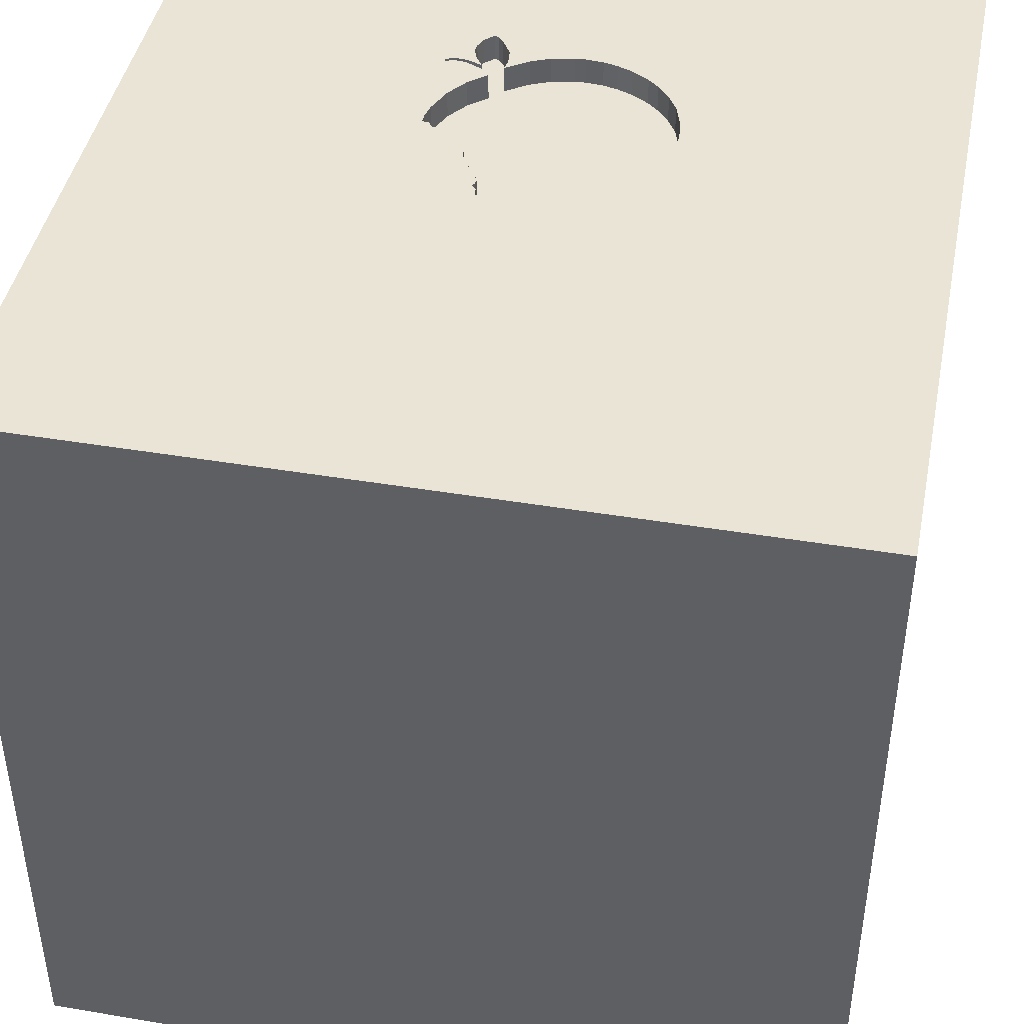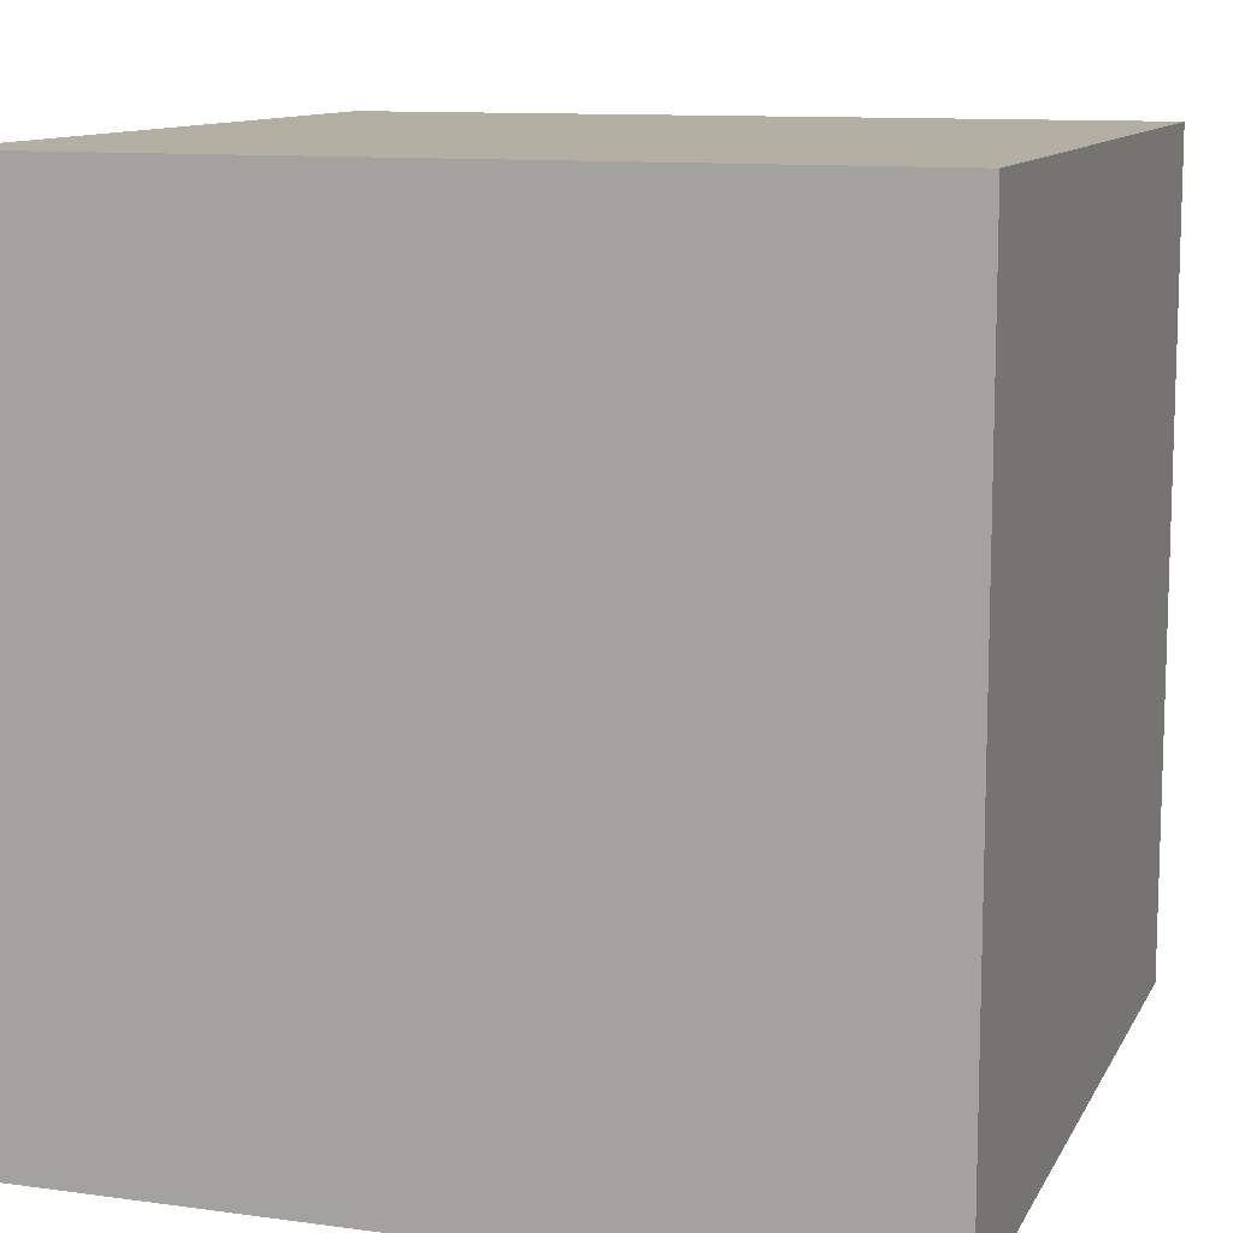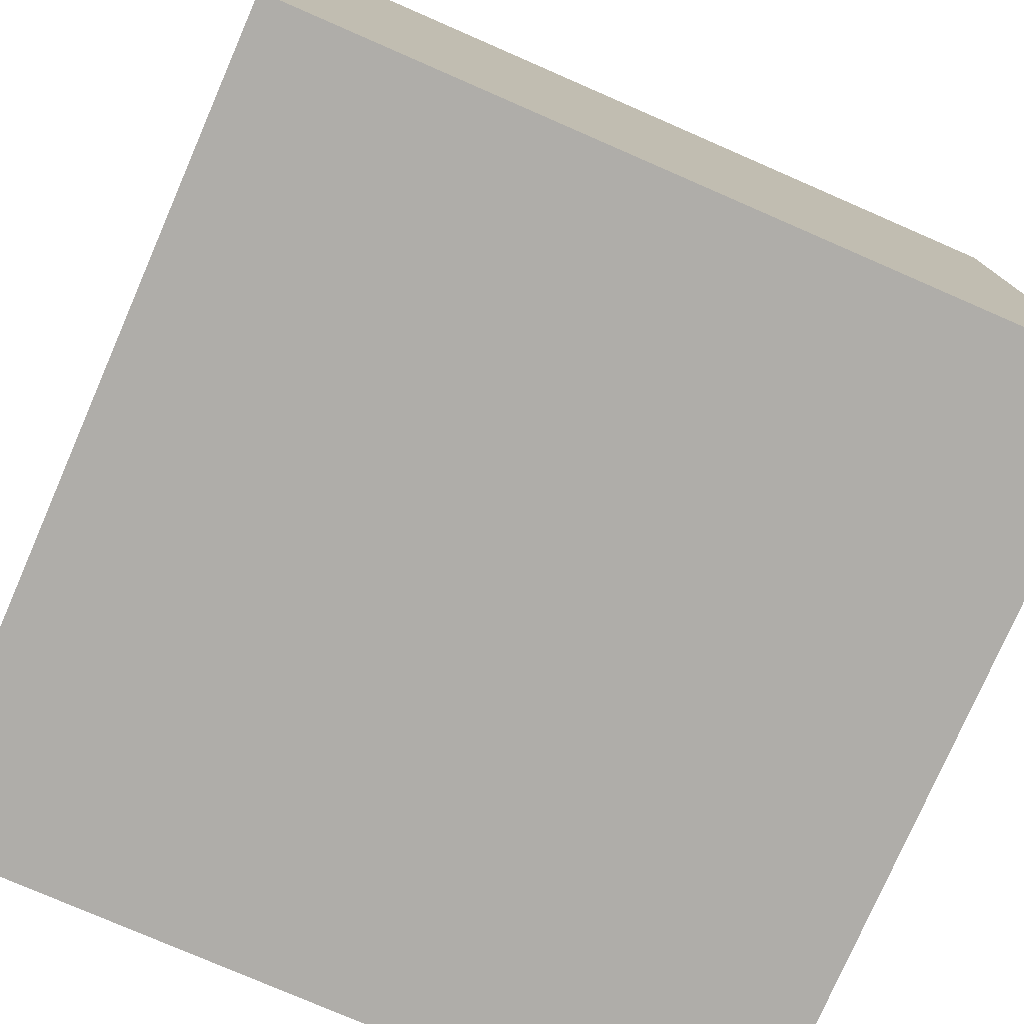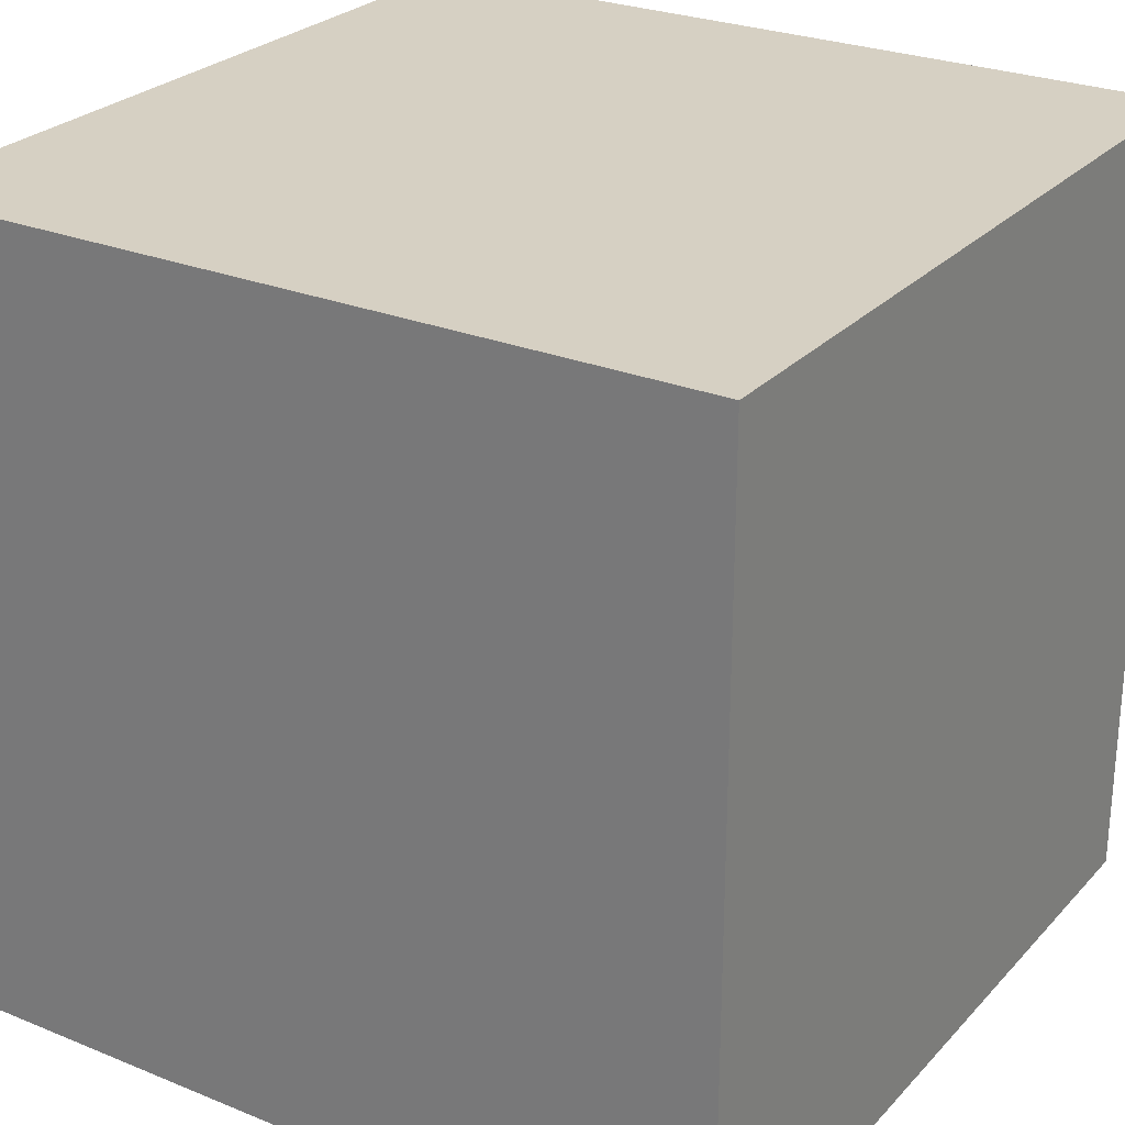
<metadata>
{"format":"obj","ext":"obj","renderer":"f3d","projection":"perspective","resolution":1024,"background":"white","views":[{"elev":43.6,"azim":11.2,"up":"+Y"},{"elev":11.1,"azim":18.5,"up":"+Z"},{"elev":-77.4,"azim":-113.5,"up":"+Z"},{"elev":26.5,"azim":-57.4,"up":"+Z"}]}
</metadata>
<code>
o apple_7
v 0.5026 1.5 -0.4981
v -0.2537 1.5 -0.7217
v -0.2537 1.4 -0.7217
v -0.2912 1.5 -0.2795
v 0.5026 1.4 -0.4981
v -0.3143 1.5 -0.7303
v -0.3143 1.4 -0.7303
v -0.1651 1.5 -0.763
v -0.1651 1.4 -0.763
v 0.0975 1.5 0.04524
v 0.0975 1.4 0.04524
v -0.2949 1.5 -0.8425
v -0.7161 0.7633 -1.5
v -0.7292 0.8724 1.5
v -0.6771 -0 1.5
v -0.7812 -1.5 -0.1823
v -0.6771 -1.5 1.25
v -1.042 -1.5 0.651
v -0.7812 1.5 -1.029
v -0.3906 1.5 0.5078
v -0.8333 -0.4167 1.5
v -0.2272 1.5 -0.9091
v -0.2272 1.4 -0.9091
v -0.1376 1.5 -0.0647
v -0.3038 1.5 -0.285
v -0.2747 1.5 -0.7302
v -0.2795 1.5 -0.8819
v -0.2795 1.4 -0.8819
v -0.389 1.5 -0.3428
v -0.389 1.4 -0.3428
v -0.01734 1.5 -0.8104
v -0.01734 1.4 -0.8104
v -0.3606 1.5 -0.7347
v -0.3933 1.5 -0.729
v 0.3385 -1.055 1.5
v 0.1953 0.6445 -1.5
v 0.625 0.2865 1.5
v 0.625 1.211 1.5
v 0.7926 -0.4004 -1.5
v 0.599 -0.5469 1.5
v 0.625 -1.5 0.5208
v 0.3906 -1.5 -0.1562
v 0.651 -1.5 -0.7682
v -0.1562 -1.5 -1.5
v 0.1823 -1.5 -1.211
v -0.1302 -1.5 1.5
v 0.599 -1.5 1.055
v 0.2083 0.5469 1.5
v 0.7292 1.257 -1.5
v 0.2995 1.5 -1.081
v 0.316 1.5 -0.08205
v 0.765 1.5 0.3971
v 0.1042 1.5 1.172
v 0.3171 1.5 -0.7673
v -0.1562 1.5 -1.5
v -0.1302 1.5 1.5
v 0.4568 1.5 -0.2306
v 0.3912 1.5 -0.7103
v -0.2308 1.5 -0.2226
v 0.02633 1.5 0.05604
v -0.3658 1.5 -0.3406
v -0.3658 1.4 -0.3406
v -0.2098 1.5 -0.1972
v -0.05859 -1.172 -1.5
v -0.05208 -0 1.5
v -0.05208 1.094 1.5
v -0.1562 -0.4688 1.5
v -0.2865 -1.5 -1.029
v -0.1562 -1.5 0.02604
v -0.1823 -1.5 0.7943
v -0.03906 -1.5 1.276
v -0.1562 -1.5 -0.4167
v -0.1047 1.5 0.04274
v -0.2867 1.5 -0.7745
v -0.31 1.4 -0.7445
v -0.08754 1.5 -0.779
v 0.174 1.5 -0.8244
v -0.3393 1.5 -0.5281
v -0.3393 1.4 -0.5281
v 0.2845 1.5 -0.7876
v 0.2845 1.4 -0.7876
v -0.319 1.5 -0.3099
v 1.042 0.5339 -1.5
v 1.25 0.2083 1.5
v 1.25 -1.5 -0.625
v 1.068 -1.5 0.2083
v 1.5 -1.5 1.5
v 1.133 1.5 -0.8236
v 1.029 -0.2865 1.5
v -0.3606 1.4 -0.7347
v -0.08754 1.4 -0.779
v -0.2307 1.5 -0.6873
v -0.2307 1.4 -0.6873
v -0.1712 1.5 -0.822
v -0.1712 1.4 -0.822
v 0.174 1.4 -0.8244
v -0.3881 1.5 -0.7227
v 0.1102 1.5 -0.8304
v -0.2477 1.5 -0.23
v -0.2477 1.4 -0.23
v -0.1426 1.5 -0.01256
v -0.1426 1.4 -0.01256
v -0.3124 1.5 -0.7294
v -0.2976 1.5 -0.8135
v -0.2976 1.4 -0.8135
v -0.2867 1.4 -0.7745
v 0.1102 1.4 -0.8304
v -0.2042 1.5 -0.1645
v -0.2042 1.4 -0.1645
v -0.1308 1.5 -0.0436
v -0.1308 1.4 -0.0436
v -0.7292 -1.5 -0.625
v -0.4948 -1.5 0.3646
v -1.5 -0.9375 0.4167
v -1.5 0.1823 -1.094
v -1.5 0.4167 0.1432
v -1.5 0.3906 1.068
v -1.5 0.1302 -1.5
v -1.5 0.1562 1.5
v -1.5 -0.1042 -0.7552
v -1.5 0 0
v -1.5 -0.1823 1.146
v -1.5 -0.1823 0.5599
v -1.5 1.198 -0.8464
v -1.5 1.042 0.4297
v -1.5 1.25 -0.2083
v -1.5 1.5 1.5
v -1.5 1.5 -1.5
v -1.5 0.9896 0.8333
v -1.5 -0.5469 -1.042
v -1.5 -0.4687 -0
v -1.5 -0.625 1.042
v -1.5 -0.4687 -0.4167
v -1.5 -1.5 0.1562
v -1.5 -1.5 1.5
v -1.5 -1.5 -1.5
v -1.5 0.5208 -0.7812
v -1.5 0.7812 -1.302
v -1.5 1.5 0.1302
v -1.5 -1.198 -0.651
v -1.5 -1.276 0.01302
v -1.5 -1.198 0.7292
v -1.5 0.8333 -0.2083
v 0.3964 1.5 -0.1486
v 0.3964 1.4 -0.1486
v 0.06914 1.5 -0.8285
v 0.06914 1.4 -0.8285
v -0.1721 1.5 -0.7198
v -0.244 1.5 -0.9166
v -0.244 1.4 -0.9166
v 1.5 -1.5 -1.5
v 1.5 1.5 -1.5
v 0.5729 1.5 -0.4167
v 1.5 1.5 1.5
v -0.2089 1.5 -0.8869
v -0.2089 1.4 -0.8869
v 0.3507 1.5 -0.7463
v 0.2282 1.5 -0.8105
v 0.4393 1.5 -0.2001
v 0.2379 1.5 -0.01746
v -0.1774 1.5 -0.1386
v -0.1774 1.4 -0.1386
v 0.5097 1.5 -0.4185
v -0.2786 1.5 -0.2739
v -0.2786 1.4 -0.2739
v -0.3889 1.5 -0.3749
v 0.1761 1.5 0.01761
v 0.1761 1.4 0.01761
v 1.5 -0.446 0.8789
v 1.5 -1.146 0.03906
v 1.5 0.4102 -0.7552
v 1.5 0.7617 0.3939
v 1.5 0.7487 1.204
v 1.5 0.1042 -1.5
v 1.5 -0.1302 1.5
v 1.5 -0.3125 -0.2083
v 1.5 1.178 -0.7487
v 1.5 -0.3516 -1.146
v 1.5 -1.5 0.1302
v 1.5 1.5 0.1302
v 0.02633 1.4 0.05604
v -0.9115 -0.8203 1.5
v -0.791 -0.3516 -1.5
v -1.276 -0.03906 1.5
v -1.224 -1.5 -0.625
v -1.146 -1.5 0.1823
v -1.198 0.7552 1.5
v -1.126 1.5 0.07812
v -0.1376 1.4 -0.0647
v -0.3506 1.5 -0.7484
v -0.3506 1.4 -0.7484
v 0.4393 1.4 -0.2001
v -0.1743 1.5 -0.1091
v -0.1387 1.5 -0.05311
v -0.3038 1.4 -0.285
v 0.5036 1.5 -0.3547
v -0.2443 1.5 -0.6974
v -0.2443 1.4 -0.6974
v -0.1721 1.4 -0.7198
v -0.3581 1.5 -0.4811
v 0.4384 1.5 -0.6532
v 0.4384 1.4 -0.6532
v -0.1743 1.4 -0.1091
v -0.4167 0.625 1.5
v -0.2604 -1.211 1.5
v -0.1583 1.5 -0.09297
v -0.1242 1.5 0.009641
v -0.1242 1.4 0.009641
v -0.133 1.5 -0.02042
v -0.133 1.4 -0.02042
v -0.1897 1.5 -0.854
v -0.1423 1.5 -0.07684
v -0.1423 1.4 -0.07684
v -0.319 1.4 -0.3099
v 0.2282 1.4 -0.8105
v 0.3912 1.4 -0.7103
v 0.8333 -1.5 -0.3125
v 0.8333 -1.198 1.5
v 1.12 0.8464 1.5
v 0.4734 1.5 -0.5914
v -0.3775 1.5 -0.7421
v 0.4743 1.5 -0.2611
v 0.4743 1.4 -0.2611
v -0.2181 1.5 -0.6657
v -0.2181 1.4 -0.6657
v -0.2853 1.5 -0.6048
v -0.2852 1.4 -0.6048
v -0.3881 1.4 -0.7227
v -0.3474 1.5 -0.3184
v -0.3474 1.4 -0.3184
v -0.218 1.5 -0.898
v -0.1387 1.4 -0.05311
v -0.04954 1.5 0.05471
v -0.04954 1.4 0.05471
v -0.1211 1.5 0.03916
v -0.1211 1.4 0.03916
v 0.4734 1.4 -0.5914
v -0.3776 1.5 -0.4323
v -0.3776 1.4 -0.4323
v 0.3507 1.4 -0.7463
v 0.2379 1.4 -0.01746
v -0.3775 1.4 -0.7421
v -0.2949 1.4 -0.8425
v 0.08969 1.5 -0.8294
v -0.3933 1.4 -0.729
v -0.31 1.5 -0.7445
v -0.3889 1.4 -0.3749
v -0.3566 1.5 -0.3295
v -0.2308 1.4 -0.2226
v 0.5036 1.4 -0.3547
v 0.5097 1.4 -0.4185
v -0.2098 1.4 -0.1972
f 135 142 134
f 134 18 135
f 17 46 135
f 46 205 135
f 119 132 135
f 132 142 135
f 135 18 17
f 182 119 135
f 119 122 132
f 142 141 134
f 182 184 119
f 114 141 142
f 134 186 18
f 17 71 46
f 205 182 135
f 21 184 182
f 132 114 142
f 18 70 17
f 17 70 71
f 119 117 122
f 122 123 132
f 132 123 114
f 46 35 205
f 205 67 182
f 21 15 184
f 141 136 134
f 134 185 186
f 186 113 18
f 18 113 70
f 87 35 46
f 67 21 182
f 114 131 141
f 141 140 136
f 136 185 134
f 71 87 46
f 184 187 119
f 117 123 122
f 123 131 114
f 186 16 113
f 71 47 87
f 35 67 205
f 119 127 117
f 185 16 186
f 87 218 35
f 15 14 184
f 184 14 187
f 70 47 71
f 67 15 21
f 187 127 119
f 117 116 123
f 131 133 141
f 35 40 67
f 67 65 15
f 121 131 123
f 133 140 141
f 185 112 16
f 16 69 113
f 113 69 70
f 127 129 117
f 15 204 14
f 116 121 123
f 70 41 47
f 218 40 35
f 65 204 15
f 133 130 140
f 69 41 70
f 129 116 117
f 121 133 131
f 130 136 140
f 16 72 69
f 40 65 67
f 129 125 116
f 112 72 16
f 40 37 65
f 65 48 204
f 69 42 41
f 87 40 218
f 14 127 187
f 121 120 133
f 133 120 130
f 136 112 185
f 41 87 47
f 112 68 72
f 87 89 40
f 89 37 40
f 37 48 65
f 127 125 129
f 125 143 116
f 136 68 112
f 72 42 69
f 42 86 41
f 116 120 121
f 41 86 87
f 116 137 120
f 48 66 204
f 204 66 14
f 20 188 127
f 72 43 42
f 127 139 125
f 125 126 143
f 120 115 130
f 44 68 136
f 68 43 72
f 43 217 42
f 169 87 170
f 87 175 89
f 14 56 127
f 188 139 127
f 143 137 116
f 137 115 120
f 64 136 183
f 64 44 136
f 42 217 86
f 86 179 87
f 169 175 87
f 66 56 14
f 53 127 56
f 20 127 53
f 130 118 136
f 170 87 179
f 139 126 125
f 115 118 130
f 183 136 118
f 68 45 43
f 175 84 89
f 84 37 89
f 44 45 68
f 37 219 48
f 48 38 66
f 39 183 13
f 39 64 183
f 217 85 86
f 219 38 48
f 73 20 52
f 20 73 235
f 235 207 101
f 20 235 101
f 101 209 110
f 194 24 20
f 20 101 110
f 20 110 194
f 143 124 137
f 176 169 170
f 172 169 176
f 206 193 20
f 212 206 20
f 20 24 212
f 126 124 143
f 84 219 37
f 38 56 66
f 233 73 52
f 60 233 52
f 52 10 60
f 193 161 108
f 108 63 20
f 20 193 108
f 20 25 82
f 137 138 115
f 13 183 118
f 36 39 13
f 43 85 217
f 85 179 86
f 173 175 169
f 52 20 53
f 167 10 52
f 52 160 167
f 20 63 59
f 99 164 4
f 99 4 25
f 20 59 99
f 20 99 25
f 188 20 82
f 124 138 137
f 138 118 115
f 45 151 43
f 172 173 169
f 52 51 160
f 238 200 188
f 229 248 61
f 188 82 229
f 166 238 188
f 229 61 29
f 188 229 29
f 188 29 166
f 19 139 188
f 139 128 126
f 171 172 176
f 175 154 84
f 38 154 56
f 19 128 139
f 128 124 126
f 39 44 64
f 44 151 45
f 85 151 179
f 173 154 175
f 154 219 84
f 53 56 154
f 52 153 222
f 222 57 159
f 144 51 52
f 52 222 159
f 159 144 52
f 78 103 200
f 34 188 200
f 138 128 118
f 39 151 44
f 151 85 43
f 170 179 151
f 177 172 171
f 196 222 153
f 103 78 226
f 103 226 224
f 224 92 197
f 103 224 197
f 200 103 97
f 97 34 200
f 34 19 188
f 13 118 128
f 83 39 36
f 178 176 170
f 52 53 154
f 153 1 163
f 163 196 153
f 33 97 103
f 103 6 33
f 190 246 19
f 19 34 221
f 221 190 19
f 49 83 36
f 178 170 151
f 171 176 178
f 219 154 38
f 88 153 52
f 155 211 50
f 231 155 50
f 22 231 50
f 246 74 104
f 19 246 104
f 149 22 50
f 19 104 12
f 149 50 19
f 27 149 19
f 19 12 27
f 128 138 124
f 153 50 201
f 153 201 220
f 220 1 153
f 76 50 211
f 76 211 94
f 76 94 8
f 8 148 76
f 26 2 74
f 246 26 74
f 88 50 153
f 50 157 58
f 50 58 201
f 76 31 50
f 244 98 50
f 50 31 146
f 146 244 50
f 49 36 13
f 50 54 157
f 50 98 77
f 80 54 50
f 50 77 158
f 50 158 80
f 55 19 50
f 55 49 13
f 180 172 177
f 154 173 172
f 180 88 52
f 152 55 50
f 55 128 19
f 55 13 128
f 152 49 55
f 152 83 49
f 174 39 83
f 174 171 178
f 152 177 171
f 152 180 177
f 180 154 172
f 180 52 154
f 152 88 180
f 152 174 83
f 174 151 39
f 174 178 151
f 152 171 174
f 152 50 88
f 62 247 30
f 239 247 62
f 62 30 61
f 166 29 30
f 30 247 166
f 238 166 247
f 247 239 238
f 239 62 214
f 29 61 30
f 61 248 62
f 79 239 214
f 62 230 214
f 248 229 230
f 230 62 248
f 239 79 200
f 200 238 239
f 165 79 214
f 214 230 82
f 229 82 230
f 78 200 79
f 79 165 227
f 195 165 214
f 25 214 82
f 79 227 78
f 227 165 225
f 4 164 165
f 165 195 4
f 195 214 25
f 226 78 227
f 227 225 226
f 165 249 225
f 25 4 195
f 164 99 165
f 224 226 225
f 100 249 165
f 252 225 249
f 100 165 99
f 92 224 225
f 225 93 92
f 249 100 59
f 252 91 225
f 252 249 59
f 59 63 252
f 99 59 100
f 93 225 199
f 252 215 91
f 199 225 91
f 197 92 93
f 93 198 197
f 199 3 93
f 252 81 215
f 215 147 91
f 199 91 76
f 76 148 199
f 63 108 109
f 109 252 63
f 3 198 93
f 3 199 9
f 216 81 252
f 215 81 158
f 215 96 147
f 32 91 147
f 252 109 162
f 103 197 198
f 198 7 103
f 198 3 7
f 3 9 106
f 148 8 9
f 9 199 148
f 240 81 216
f 216 252 202
f 80 158 81
f 158 77 215
f 96 215 77
f 96 107 147
f 91 32 76
f 146 31 32
f 32 147 146
f 241 252 162
f 108 161 162
f 162 109 108
f 7 6 103
f 7 3 75
f 3 106 74
f 74 2 3
f 9 95 106
f 81 240 54
f 54 80 81
f 240 216 157
f 216 202 58
f 252 5 202
f 77 98 96
f 107 96 98
f 244 146 147
f 147 107 244
f 31 76 32
f 241 145 252
f 213 241 162
f 161 193 162
f 33 6 7
f 7 90 33
f 191 7 75
f 75 3 26
f 26 246 75
f 3 2 26
f 8 94 95
f 95 9 8
f 95 105 106
f 157 54 240
f 58 157 216
f 201 58 202
f 252 145 5
f 5 237 202
f 98 244 107
f 145 241 51
f 51 144 145
f 213 168 241
f 203 213 162
f 203 162 193
f 90 7 191
f 246 190 191
f 191 75 246
f 106 105 74
f 95 94 211
f 105 95 243
f 202 237 220
f 220 201 202
f 5 145 192
f 237 5 220
f 241 160 51
f 144 159 145
f 213 11 168
f 241 168 160
f 206 212 213
f 213 203 206
f 193 206 203
f 90 228 97
f 97 33 90
f 90 191 242
f 190 221 191
f 104 74 105
f 211 155 156
f 156 95 211
f 12 104 105
f 105 243 12
f 156 243 95
f 192 251 5
f 192 145 159
f 1 220 5
f 213 189 11
f 10 167 168
f 168 11 10
f 167 160 168
f 212 24 213
f 242 228 90
f 242 191 221
f 155 231 156
f 156 28 243
f 250 251 192
f 5 251 1
f 159 57 192
f 189 213 24
f 181 11 189
f 228 245 97
f 228 242 245
f 231 22 23
f 23 156 231
f 27 12 243
f 243 28 27
f 156 23 28
f 251 250 163
f 250 192 223
f 163 1 251
f 57 222 223
f 223 192 57
f 11 181 10
f 189 111 181
f 34 97 245
f 245 242 221
f 221 34 245
f 150 28 23
f 196 163 250
f 250 223 196
f 222 196 223
f 24 194 232
f 232 189 24
f 60 10 181
f 232 111 189
f 234 181 111
f 22 149 150
f 150 23 22
f 28 150 27
f 181 234 60
f 194 110 111
f 111 232 194
f 208 234 111
f 149 27 150
f 233 60 234
f 236 234 208
f 111 210 208
f 234 236 73
f 73 233 234
f 110 209 210
f 210 111 110
f 207 235 236
f 236 208 207
f 102 208 210
f 236 235 73
f 209 101 210
f 208 102 207
f 102 210 101
f 101 207 102

</code>
